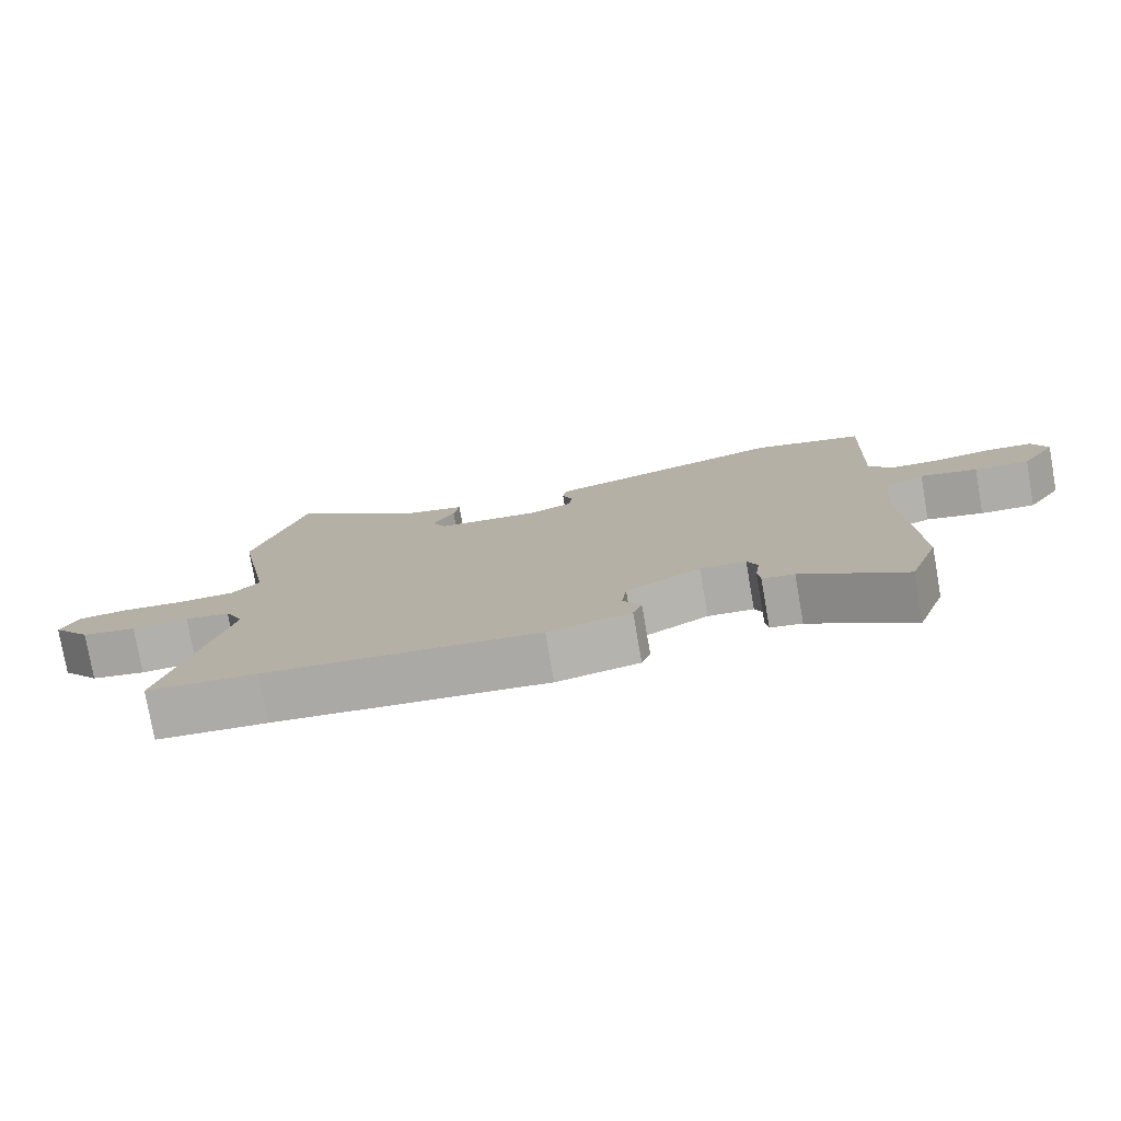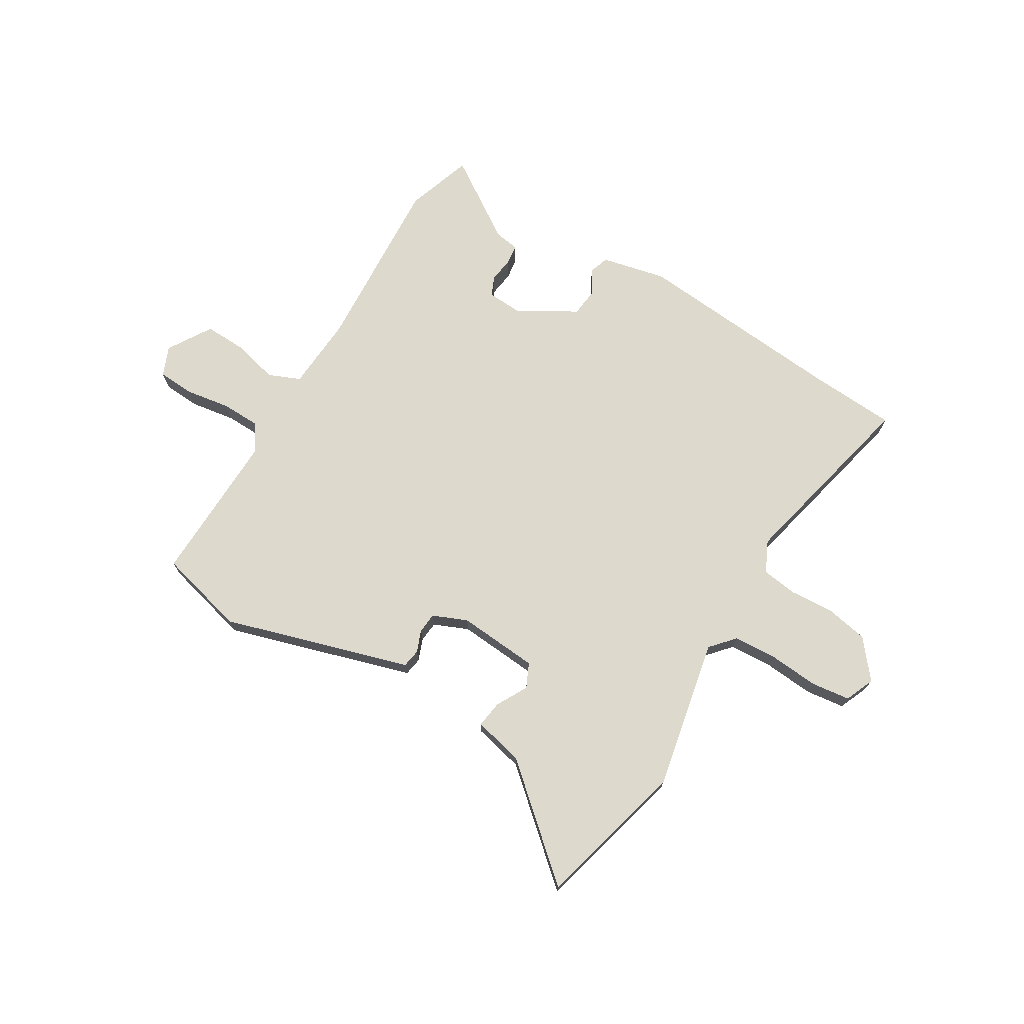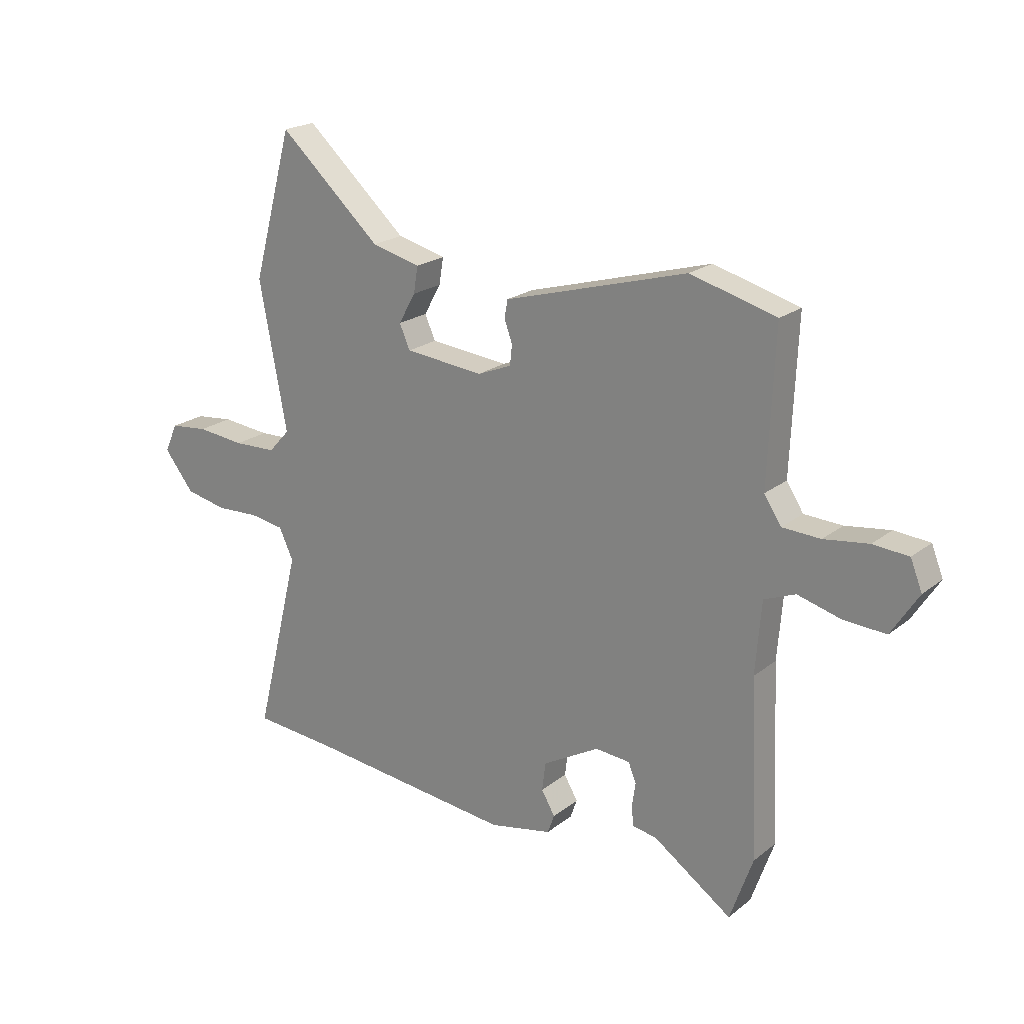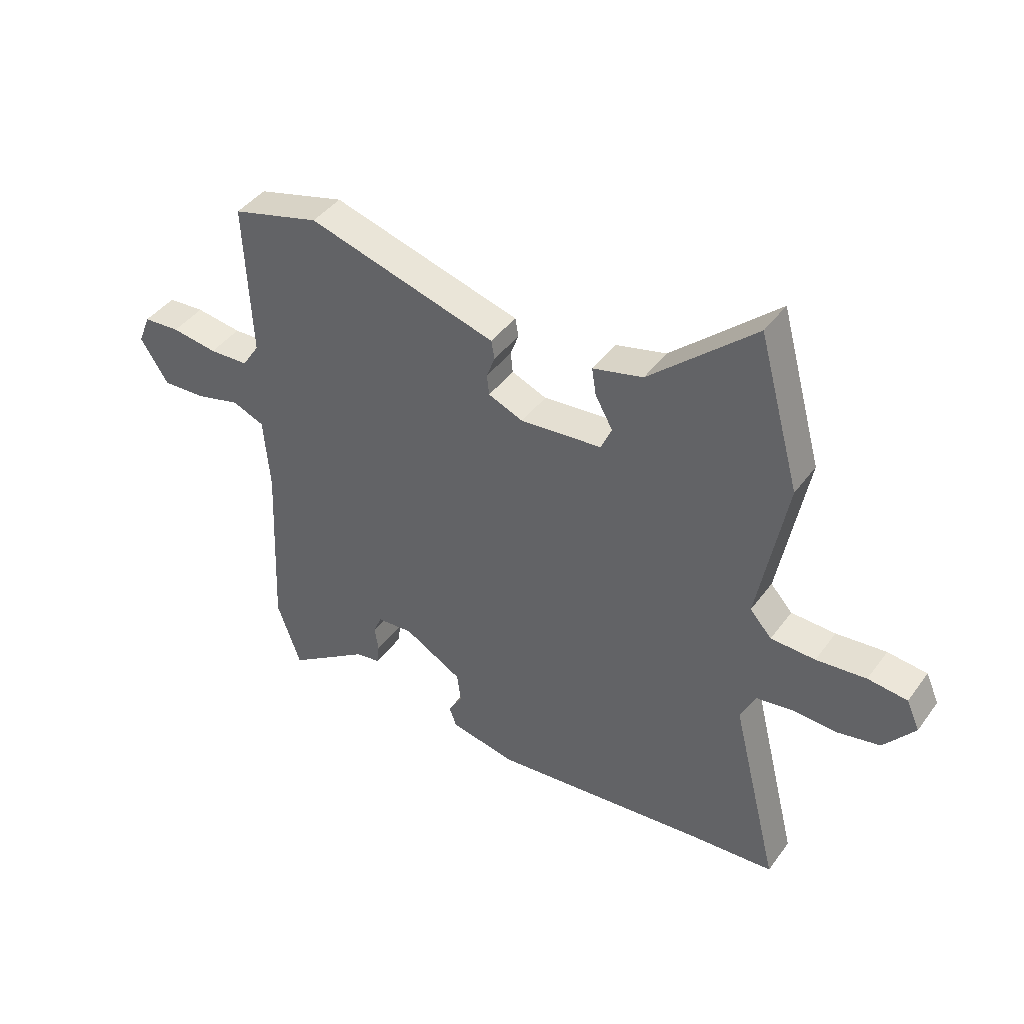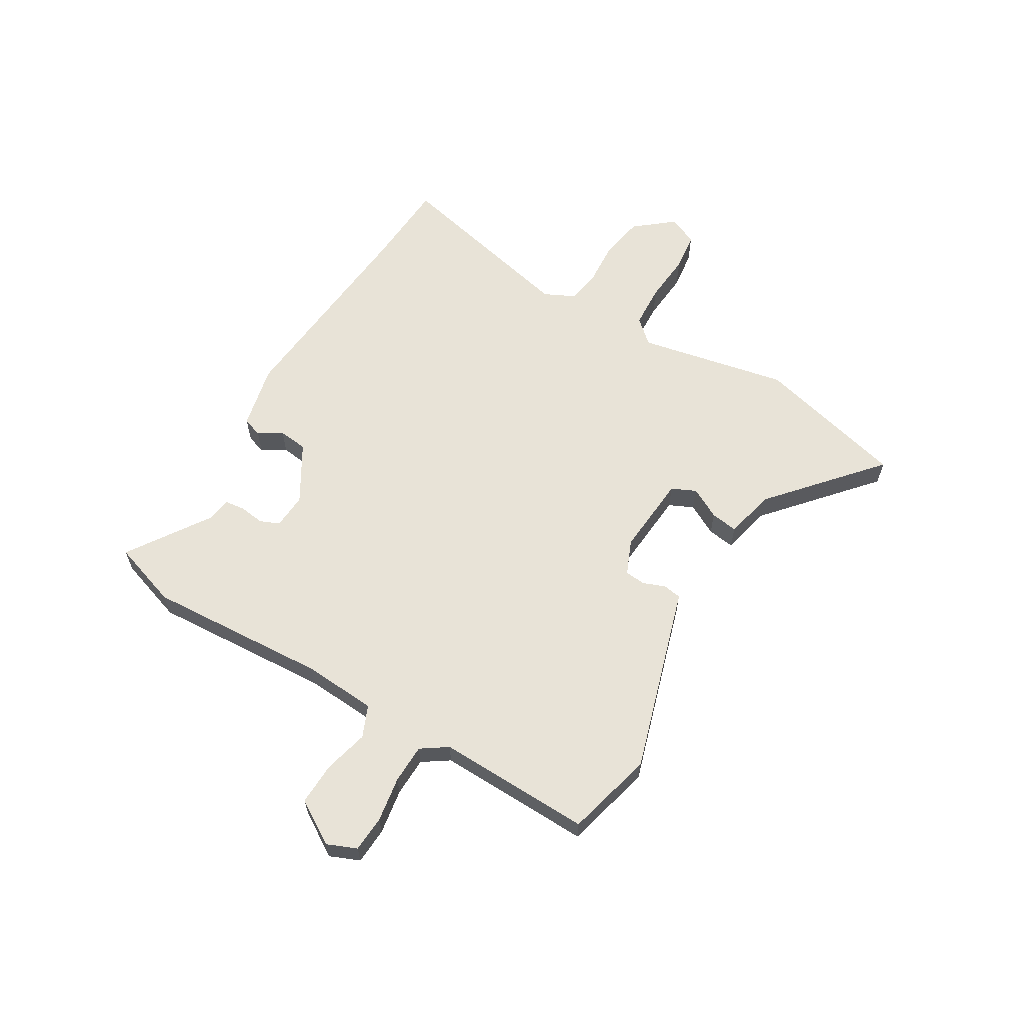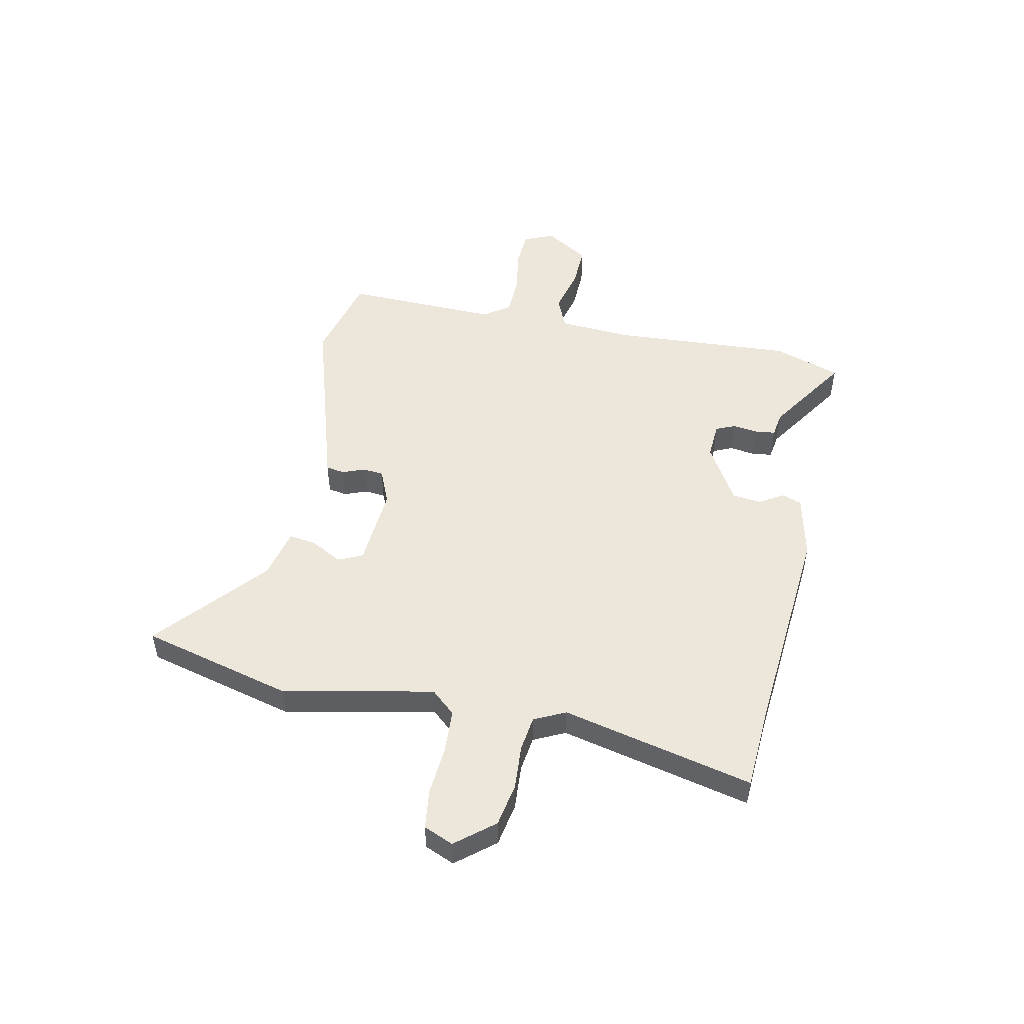
<metadata>
{"format":"obj","ext":"obj","renderer":"f3d","projection":"perspective","resolution":1024,"background":"white","views":[{"elev":-77.8,"azim":-170.1,"up":"+Z"},{"elev":72.0,"azim":30.2,"up":"+Y"},{"elev":21.1,"azim":-143.7,"up":"+Z"},{"elev":42.5,"azim":33.3,"up":"+Z"},{"elev":61.6,"azim":-60.1,"up":"+Y"},{"elev":50.7,"azim":100.8,"up":"+Y"}]}
</metadata>
<code>
v 0.456 0.07 0.661
v 0.532 0.07 0.384
v 0.48 0.07 0.107
v 0.52 0.07 0.063
v 0.601 0.07 0.06
v 0.692 0.07 0.069
v 0.764 0.07 0.061
v 0.788 0.07 0.007
v 0.732 0.07 -0.064
v 0.653 0.07 -0.08
v 0.571 0.07 -0.076
v 0.506 0.07 -0.086
v 0.479 0.07 -0.144
v 0.566 0.07 -0.495
v 0.407 0.07 -0.507
v 0.014 0.07 -0.547
v -0.105 0.07 -0.522
v -0.118 0.07 -0.486
v -0.092 0.07 -0.442
v -0.099 0.07 -0.388
v -0.206 0.07 -0.327
v -0.272 0.07 -0.332
v -0.287 0.07 -0.368
v -0.28 0.07 -0.414
v -0.284 0.07 -0.451
v -0.33 0.07 -0.459
v -0.479 0.07 -0.561
v -0.522 0.07 -0.438
v -0.507 0.07 -0.105
v -0.518 0.07 0.031
v -0.577 0.07 0.055
v -0.659 0.07 0.033
v -0.738 0.07 0.029
v -0.789 0.07 0.109
v -0.767 0.07 0.164
v -0.7 0.07 0.169
v -0.616 0.07 0.157
v -0.544 0.07 0.16
v -0.512 0.07 0.209
v -0.524 0.07 0.493
v -0.363 0.07 0.537
v -0.084 0.07 0.457
v -0.017 0.07 0.438
v -0.011 0.07 0.404
v -0.026 0.07 0.363
v -0.022 0.07 0.325
v 0.042 0.07 0.299
v 0.191 0.07 0.313
v 0.211 0.07 0.358
v 0.179 0.07 0.415
v 0.171 0.07 0.465
v 0.263 0.07 0.488
v 0.456 0 0.661
v 0.532 0 0.384
v 0.48 0 0.107
v 0.52 0 0.063
v 0.601 0 0.06
v 0.692 0 0.069
v 0.764 0 0.061
v 0.788 0 0.007
v 0.732 0 -0.064
v 0.653 0 -0.08
v 0.571 0 -0.076
v 0.506 0 -0.086
v 0.479 0 -0.144
v 0.566 0 -0.495
v 0.407 0 -0.507
v 0.014 0 -0.547
v -0.105 0 -0.522
v -0.118 0 -0.486
v -0.092 0 -0.442
v -0.099 0 -0.388
v -0.206 0 -0.327
v -0.272 0 -0.332
v -0.287 0 -0.368
v -0.28 0 -0.414
v -0.284 0 -0.451
v -0.33 0 -0.459
v -0.479 0 -0.561
v -0.522 0 -0.438
v -0.507 0 -0.105
v -0.518 0 0.031
v -0.577 0 0.055
v -0.659 0 0.033
v -0.738 0 0.029
v -0.789 0 0.109
v -0.767 0 0.164
v -0.7 0 0.169
v -0.616 0 0.157
v -0.544 0 0.16
v -0.512 0 0.209
v -0.524 0 0.493
v -0.363 0 0.537
v -0.084 0 0.457
v -0.017 0 0.438
v -0.011 0 0.404
v -0.026 0 0.363
v -0.022 0 0.325
v 0.042 0 0.299
v 0.191 0 0.313
v 0.211 0 0.358
v 0.179 0 0.415
v 0.171 0 0.465
v 0.263 0 0.488
f 49 50 51 52
f 1 2 3
f 52 1 3
f 49 52 3
f 48 49 3 4
f 47 48 4
f 46 47 4
f 42 43 44 45
f 42 45 46
f 41 42 46
f 40 41 46
f 39 40 46
f 38 39 46 4
f 35 36 37
f 34 35 37
f 33 34 37
f 32 33 37
f 31 32 37
f 37 38 4
f 31 37 4
f 30 31 4
f 26 27 28 29
f 26 29 30
f 25 26 30
f 24 25 30
f 23 24 30
f 22 23 30
f 30 4 5
f 22 30 5
f 21 22 5
f 17 18 19
f 16 17 19
f 15 16 19
f 15 19 20
f 14 15 20
f 13 14 20
f 12 13 20 21
f 9 10 11
f 8 9 11
f 7 8 11
f 6 7 11
f 5 6 11
f 5 11 12
f 5 12 21
f 104 103 102 101
f 55 54 53
f 55 53 104
f 55 104 101
f 56 55 101 100
f 56 100 99
f 56 99 98
f 97 96 95 94
f 98 97 94
f 98 94 93
f 98 93 92
f 98 92 91
f 56 98 91 90
f 89 88 87
f 89 87 86
f 89 86 85
f 89 85 84
f 89 84 83
f 56 90 89
f 56 89 83
f 56 83 82
f 81 80 79 78
f 82 81 78
f 82 78 77
f 82 77 76
f 82 76 75
f 82 75 74
f 57 56 82
f 57 82 74
f 57 74 73
f 71 70 69
f 71 69 68
f 71 68 67
f 72 71 67
f 72 67 66
f 72 66 65
f 73 72 65 64
f 63 62 61
f 63 61 60
f 63 60 59
f 63 59 58
f 63 58 57
f 64 63 57
f 73 64 57
f 1 53 54 2
f 2 54 55 3
f 3 55 56 4
f 4 56 57 5
f 5 57 58 6
f 6 58 59 7
f 7 59 60 8
f 8 60 61 9
f 9 61 62 10
f 10 62 63 11
f 11 63 64 12
f 12 64 65 13
f 13 65 66 14
f 14 66 67 15
f 15 67 68 16
f 16 68 69 17
f 17 69 70 18
f 18 70 71 19
f 19 71 72 20
f 20 72 73 21
f 21 73 74 22
f 22 74 75 23
f 23 75 76 24
f 24 76 77 25
f 25 77 78 26
f 26 78 79 27
f 27 79 80 28
f 28 80 81 29
f 29 81 82 30
f 30 82 83 31
f 31 83 84 32
f 32 84 85 33
f 33 85 86 34
f 34 86 87 35
f 35 87 88 36
f 36 88 89 37
f 37 89 90 38
f 38 90 91 39
f 39 91 92 40
f 40 92 93 41
f 41 93 94 42
f 42 94 95 43
f 43 95 96 44
f 44 96 97 45
f 45 97 98 46
f 46 98 99 47
f 47 99 100 48
f 48 100 101 49
f 49 101 102 50
f 50 102 103 51
f 51 103 104 52
f 52 104 53 1

</code>
